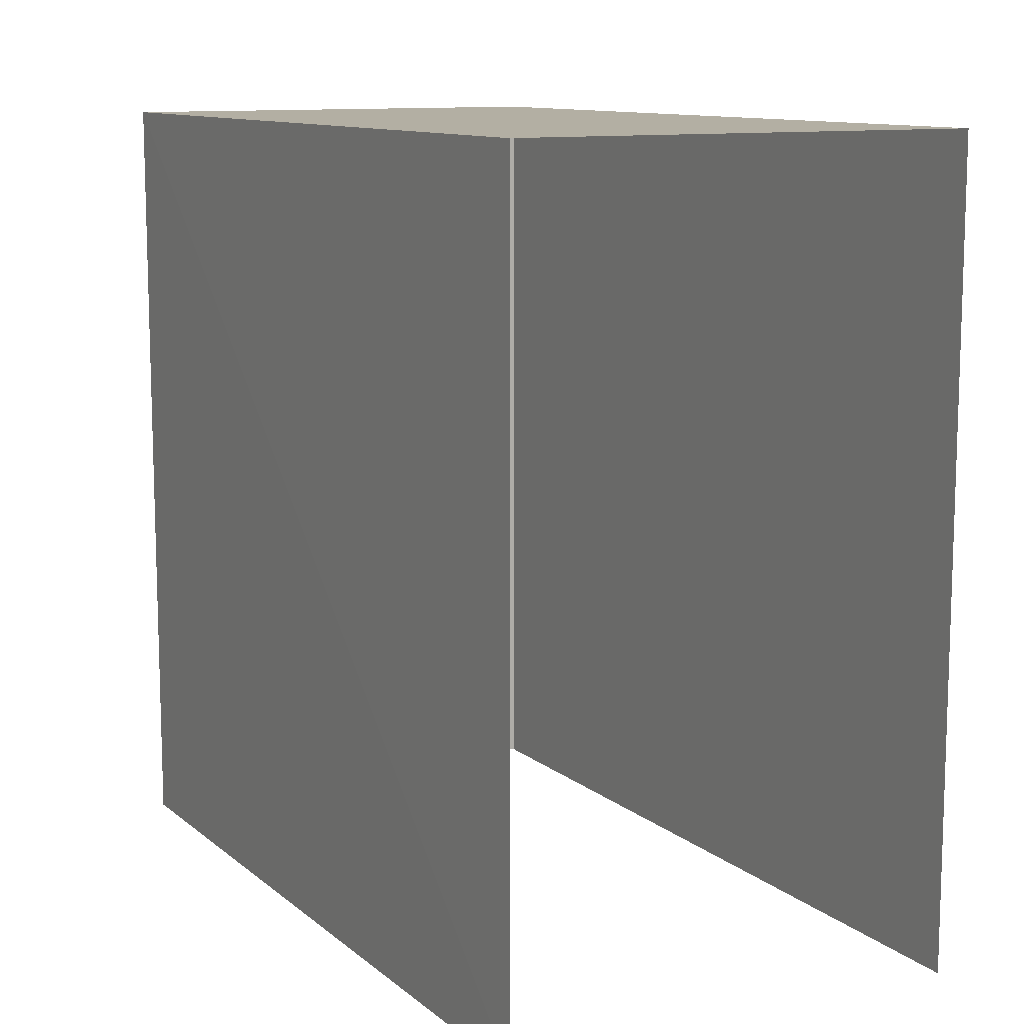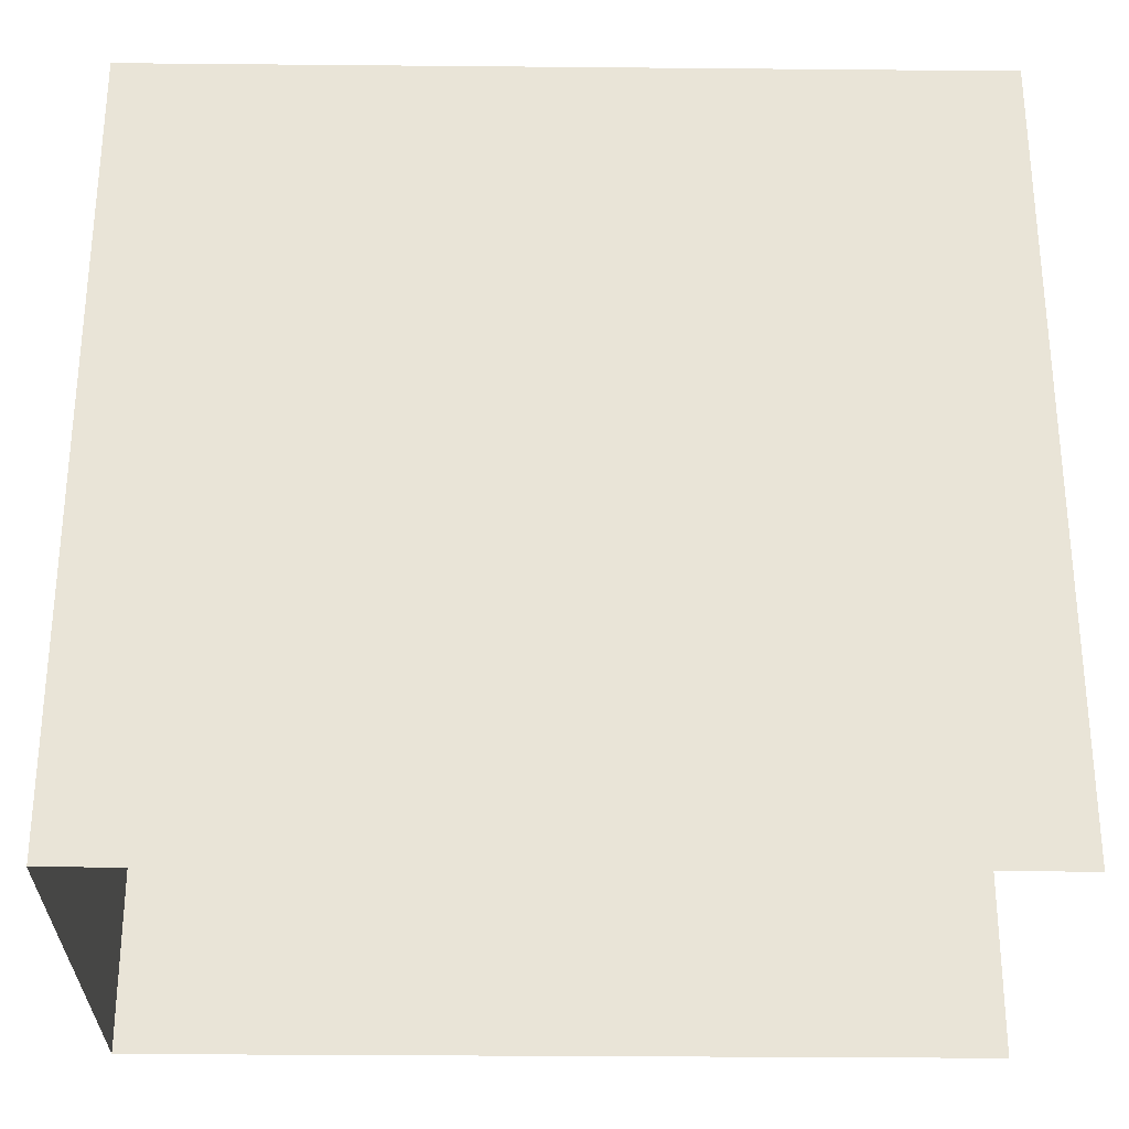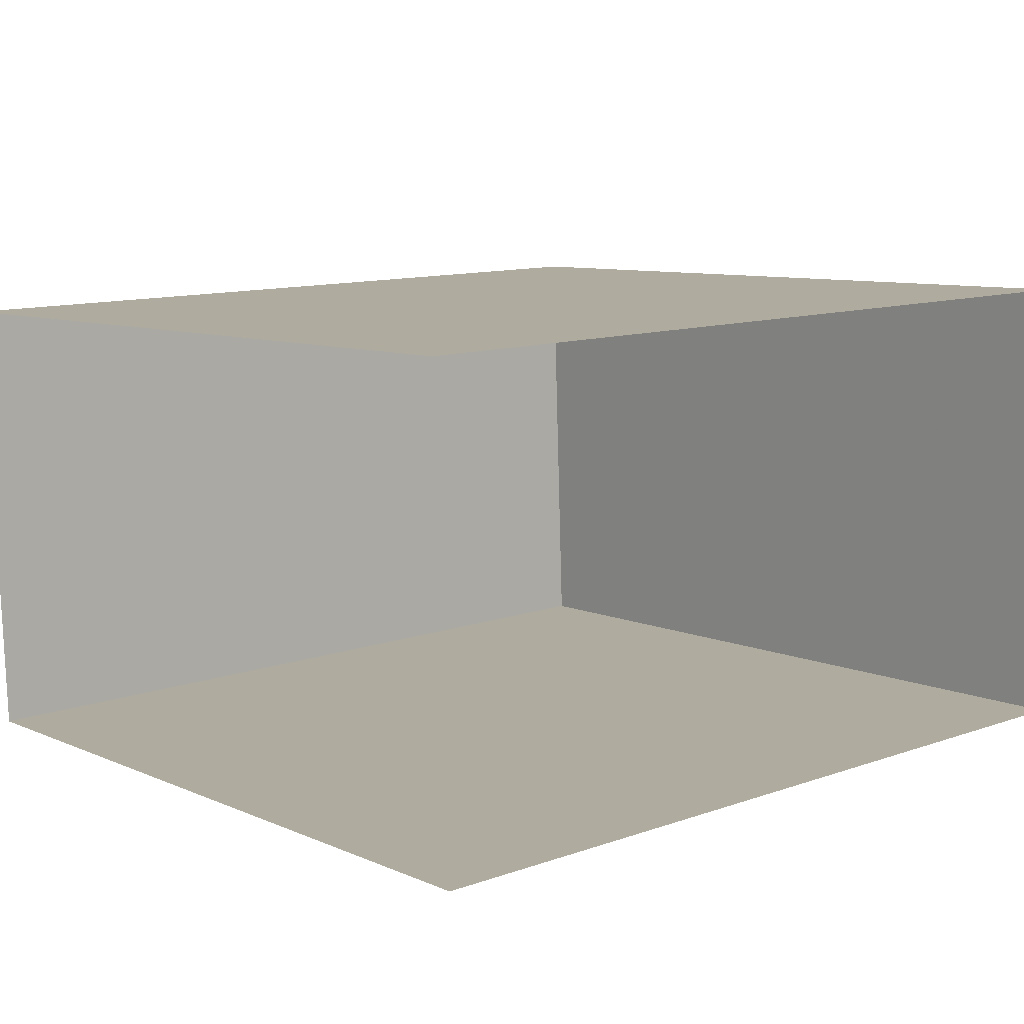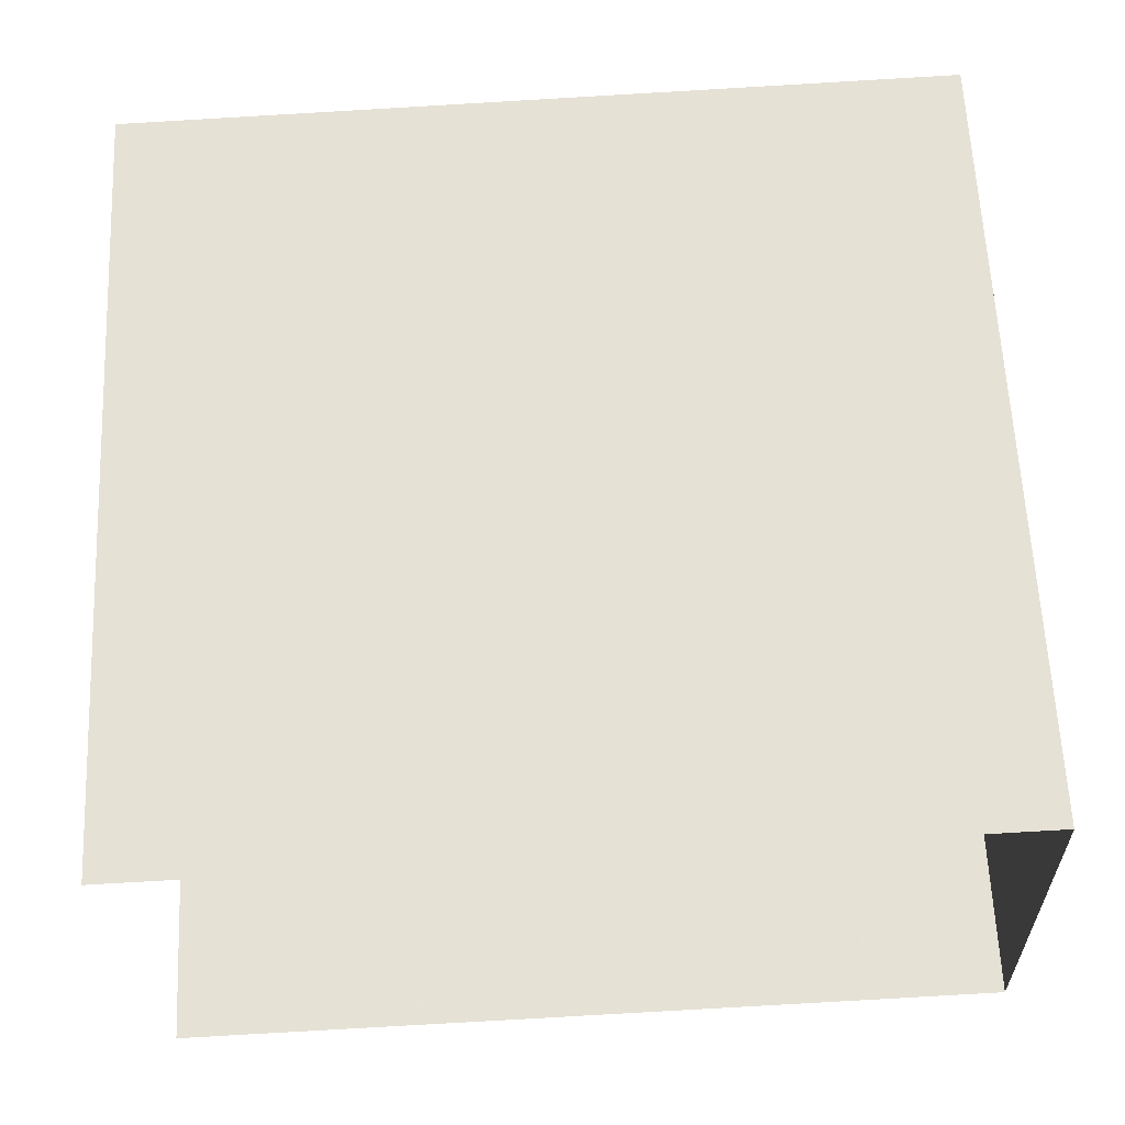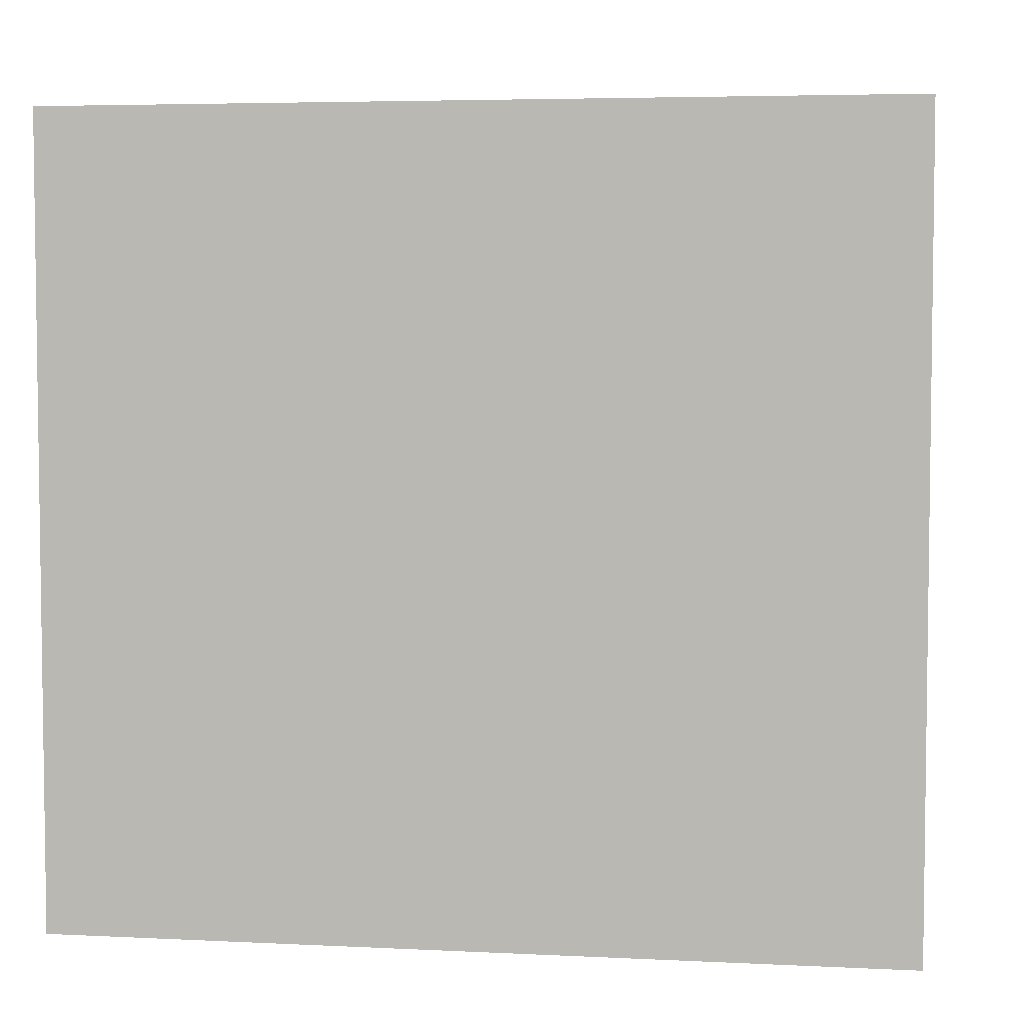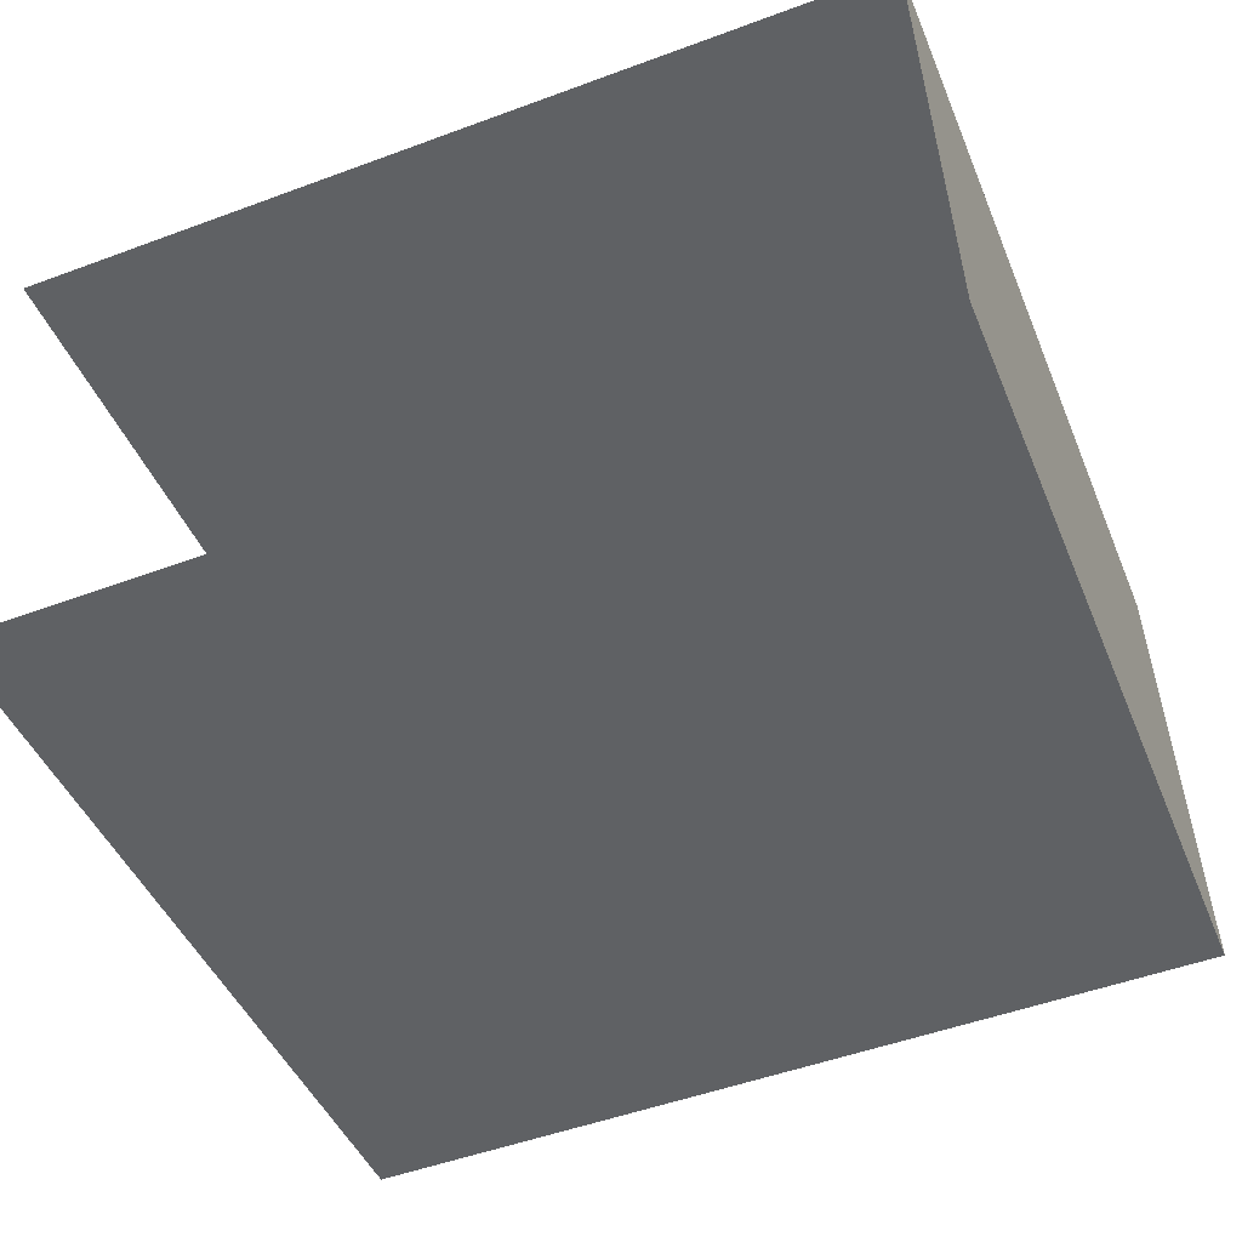
<metadata>
{"format":"obj","ext":"obj","renderer":"f3d","projection":"perspective","resolution":1024,"background":"white","views":[{"elev":11.1,"azim":59.4,"up":"+Z"},{"elev":-28.5,"azim":-2.6,"up":"+Z"},{"elev":8.6,"azim":139.5,"up":"+Y"},{"elev":63.0,"azim":177.3,"up":"+Y"},{"elev":4.7,"azim":7.1,"up":"+Z"},{"elev":-46.0,"azim":-158.1,"up":"+Y"}]}
</metadata>
<code>
v -3.737e+05 -1.036e+05 27.13
v -3.737e+05 -1.036e+05 27.13
v -3.737e+05 -1.036e+05 27.13
v -3.737e+05 -1.036e+05 27.13
v -3.737e+05 -1.036e+05 38.17
v -3.737e+05 -1.036e+05 38.17
v -3.737e+05 -1.036e+05 38.17
v -3.737e+05 -1.036e+05 38.17
f 1 2 3
f 1 4 2
f 6 1 3
f 7 6 3
f 5 6 7
f 8 5 7
f 8 3 2
f 8 7 3
f 5 4 1
f 6 5 1
f 5 2 4
f 5 8 2

</code>
